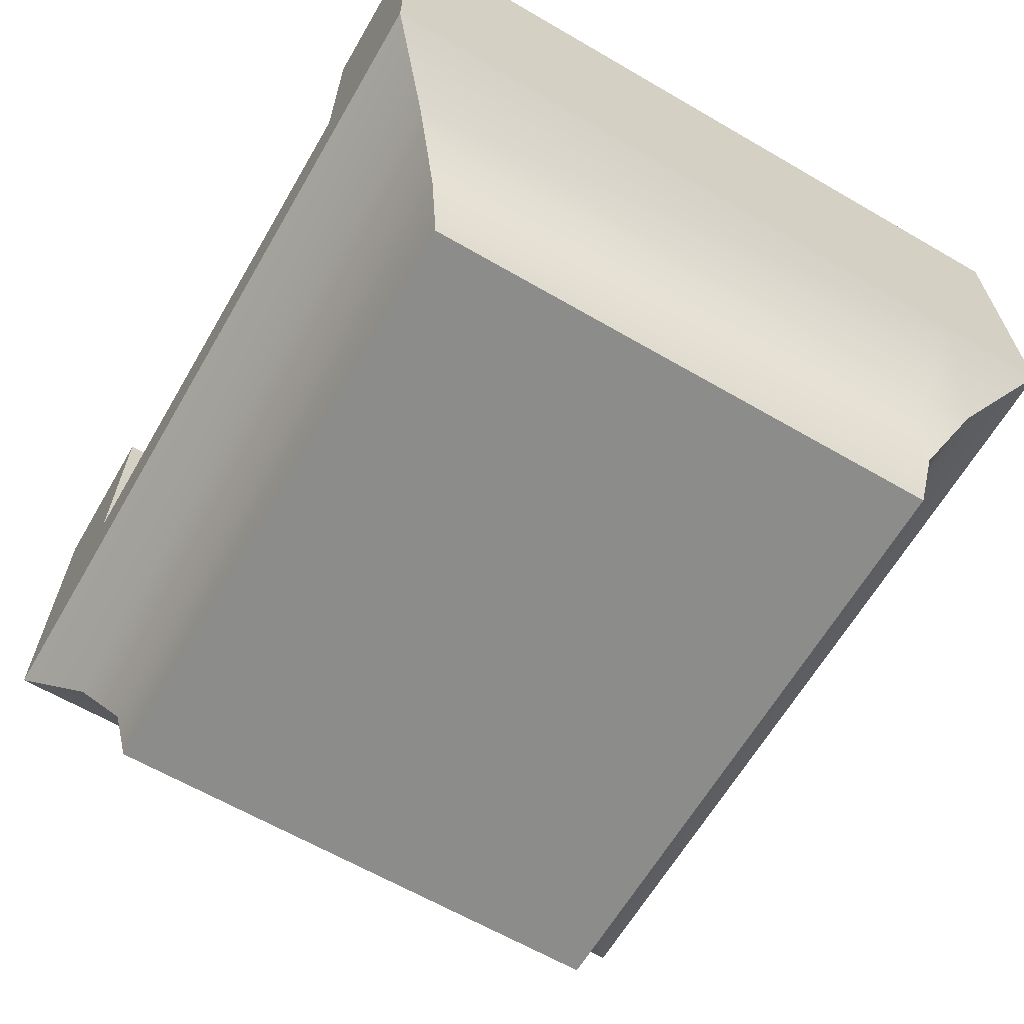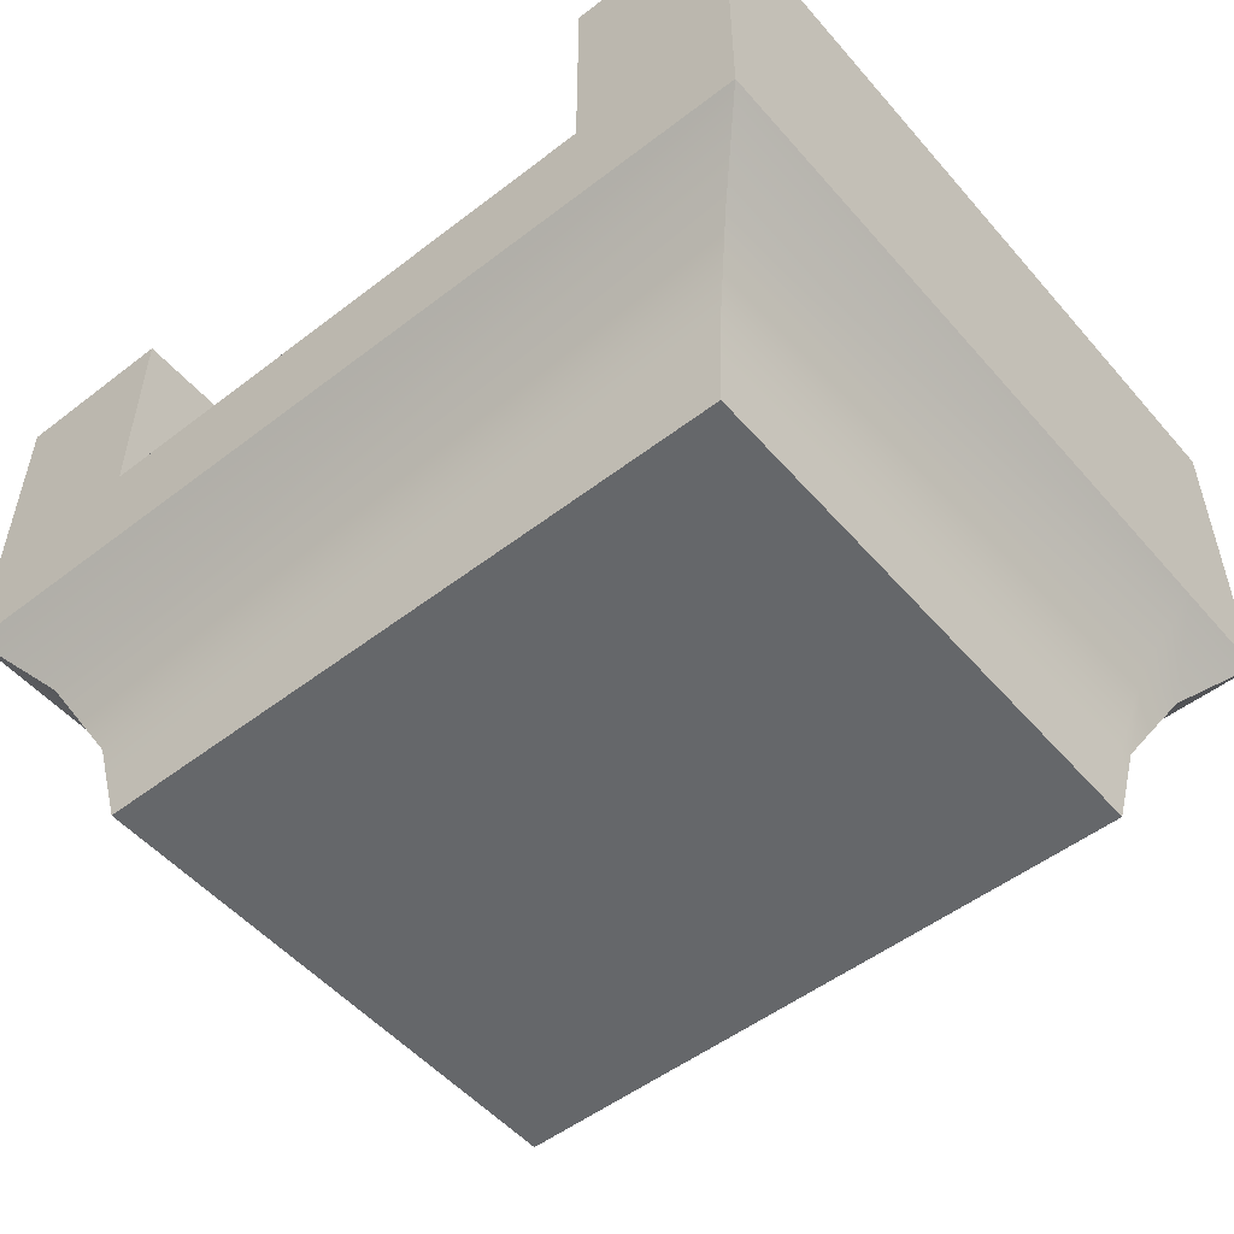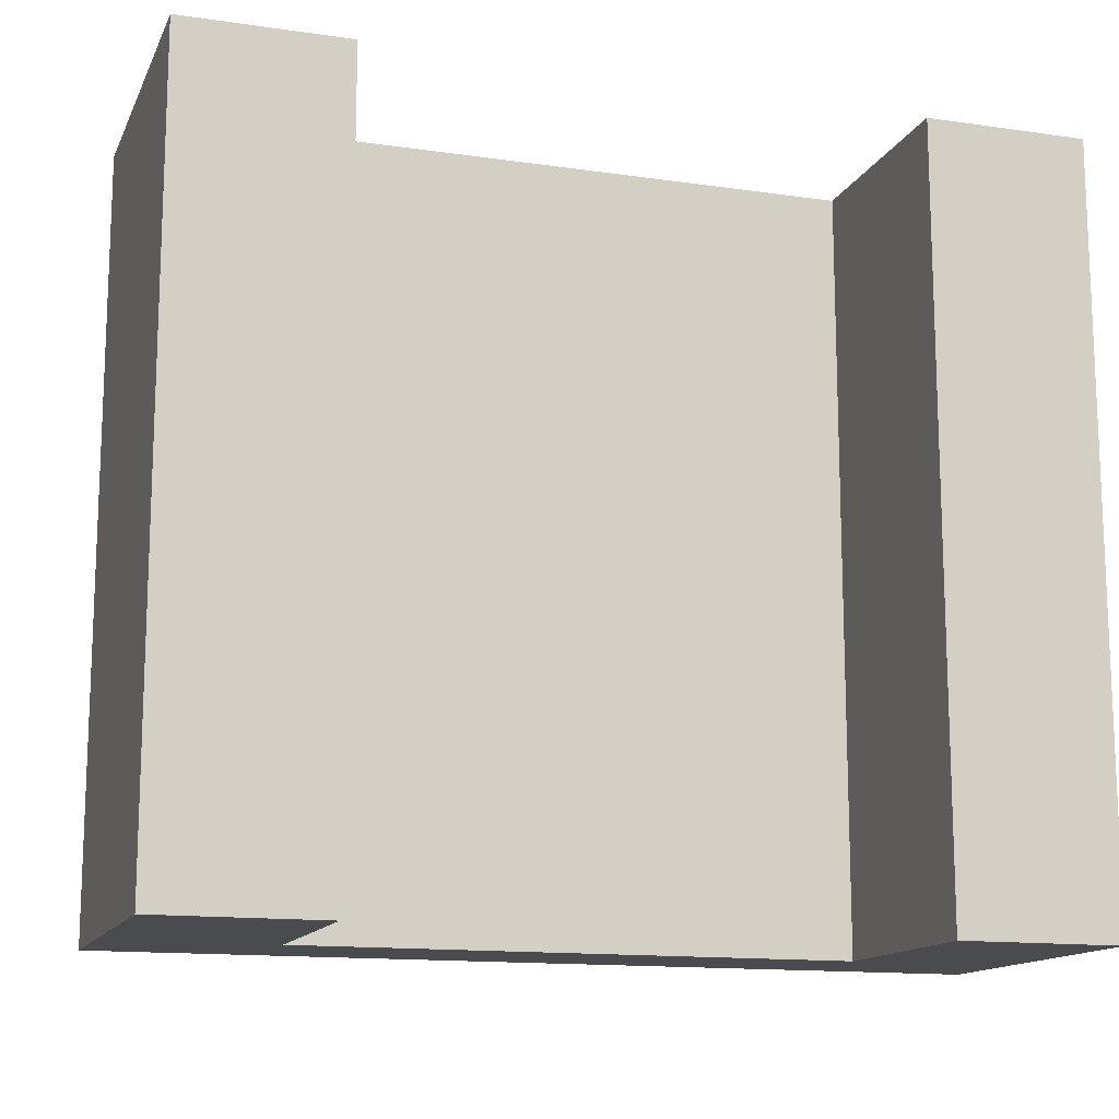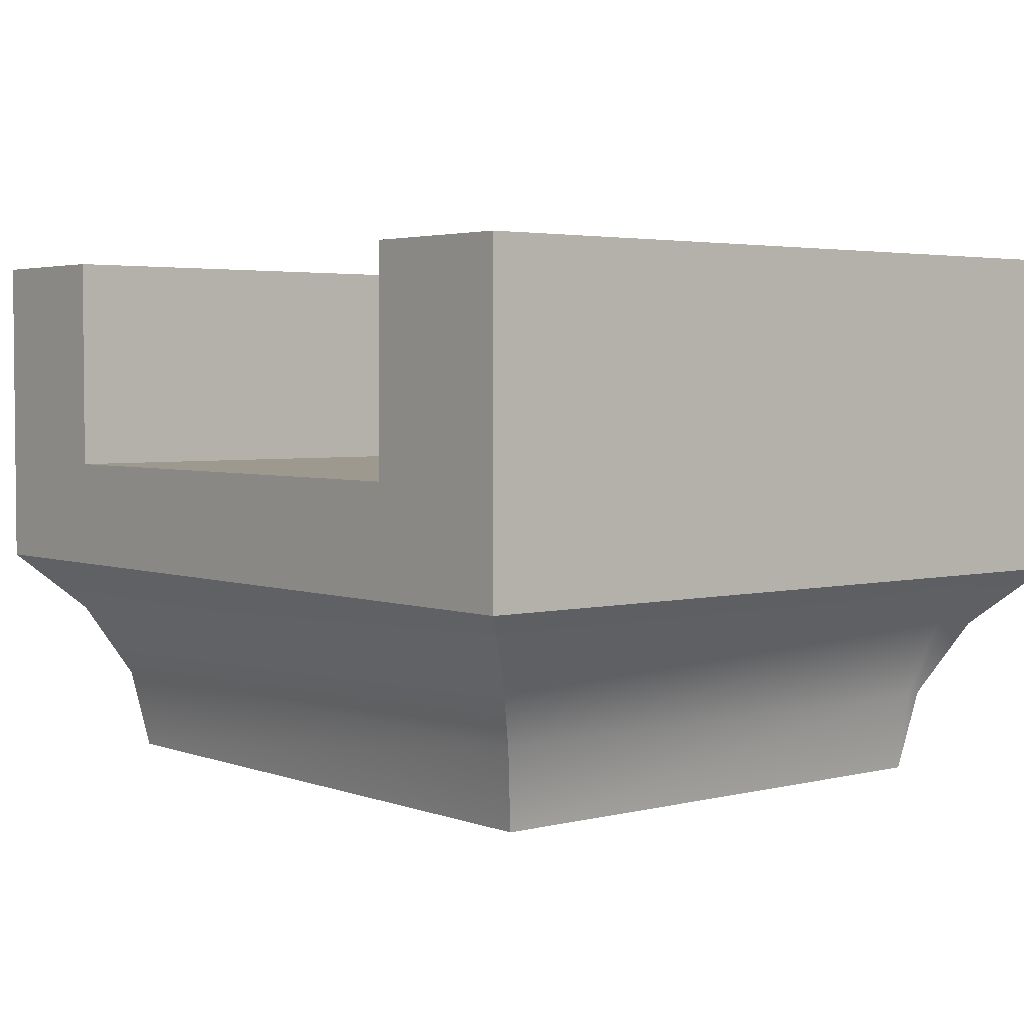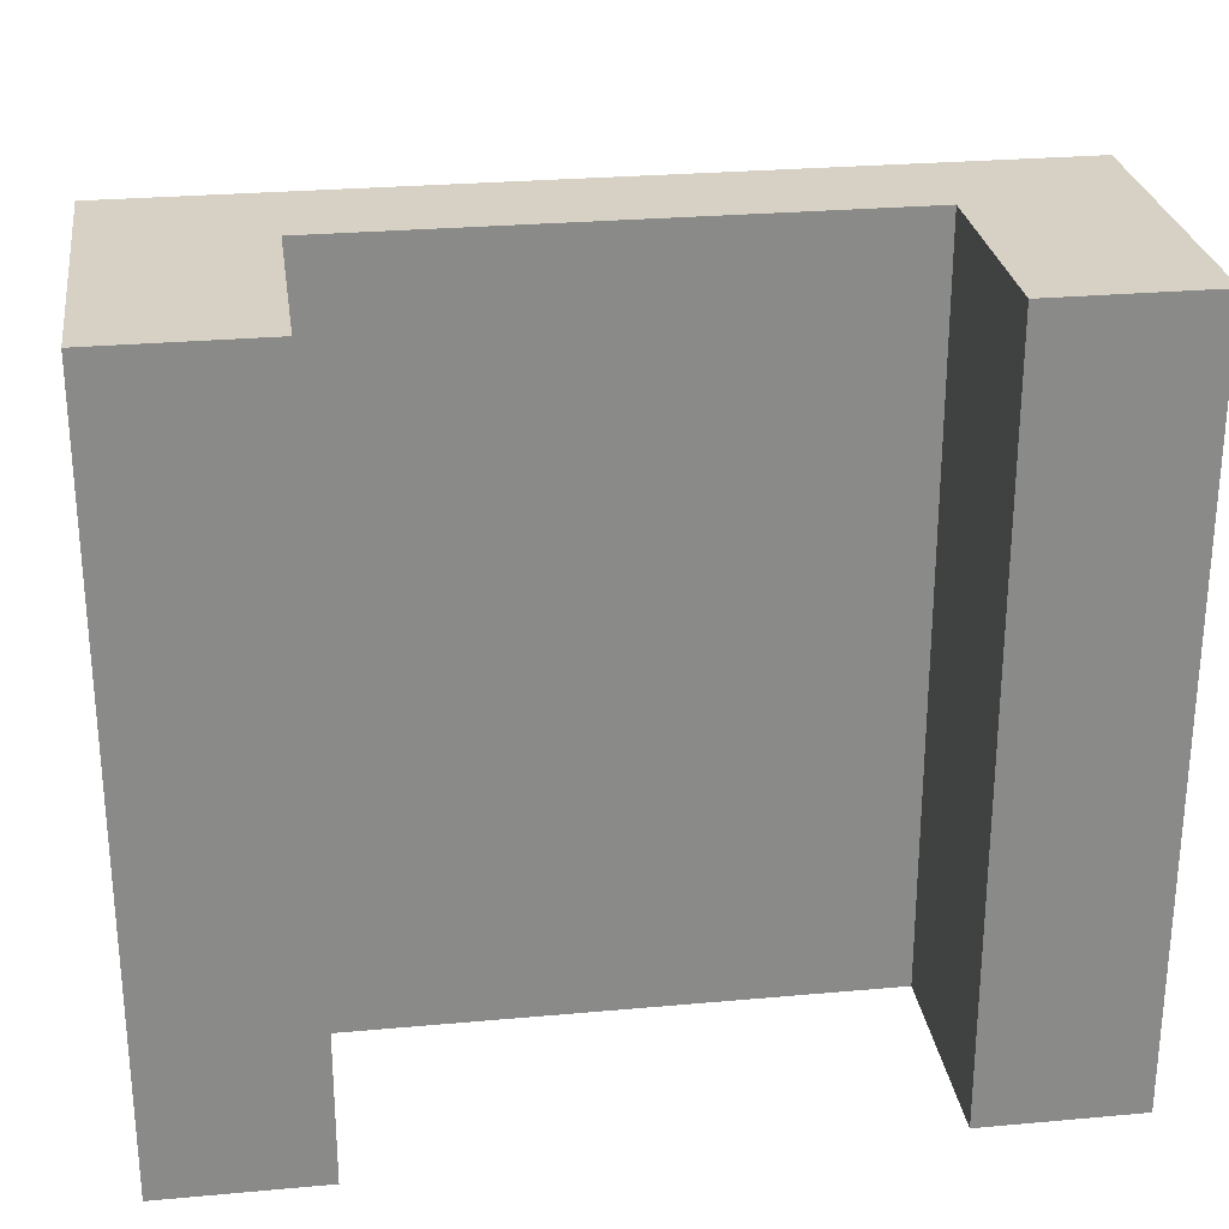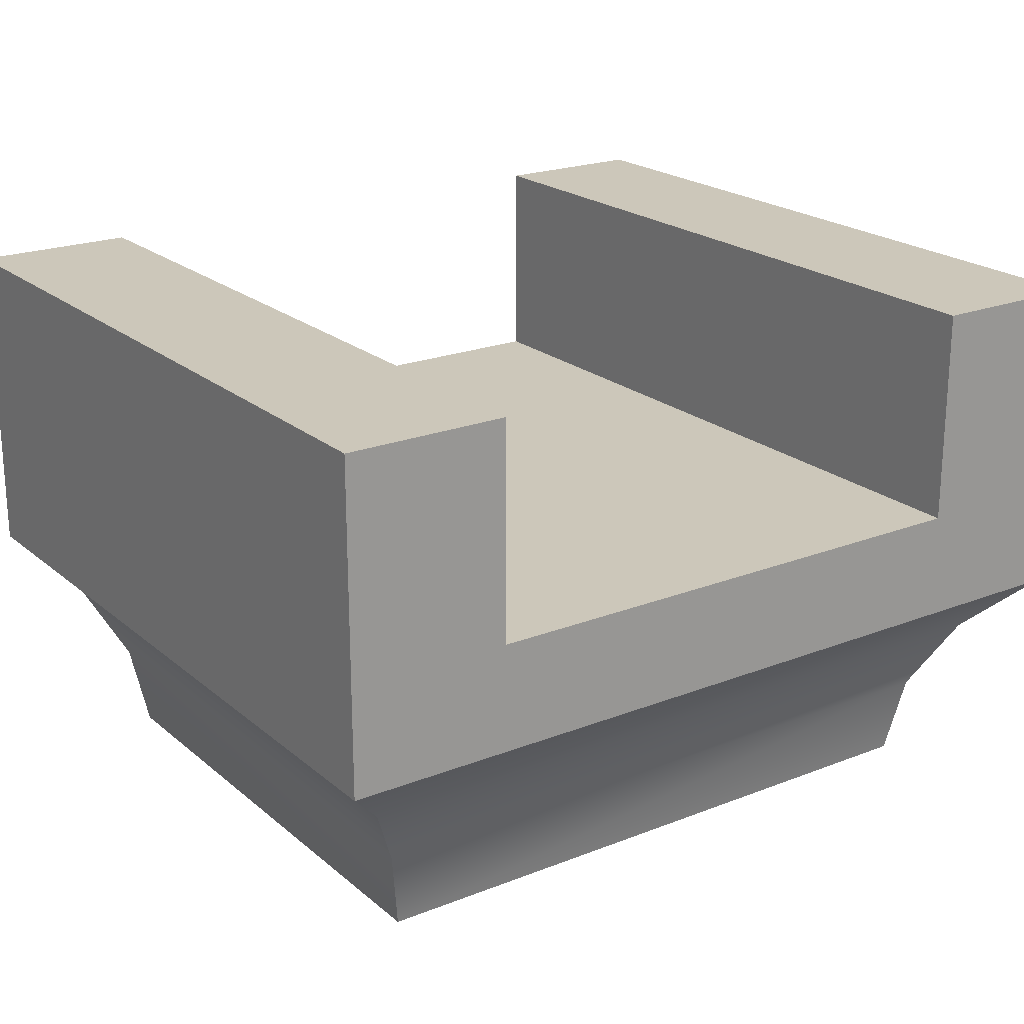
<metadata>
{"format":"obj","ext":"obj","renderer":"f3d","projection":"perspective","resolution":1024,"background":"white","views":[{"elev":-64.1,"azim":59.7,"up":"+Z"},{"elev":-52.0,"azim":39.7,"up":"+Z"},{"elev":-13.8,"azim":-17.9,"up":"+Y"},{"elev":3.4,"azim":50.4,"up":"+Z"},{"elev":27.0,"azim":-8.0,"up":"+Y"},{"elev":21.4,"azim":-34.9,"up":"+Z"}]}
</metadata>
<code>
g object_1
v -8.029 -34 58
v -8.029 -48 52
v -8.029 -48 58
v -8.029 -34 52
v 7.971 -48 52
v -6.975 -46.95 50.88
v 6.917 -46.95 50.88
v -8.029 -48 52
v 5.971 -36 48
v -6.029 -46 48
v -6.029 -36 48
v 5.971 -46 48
v 7.971 -48 52
v 4.971 -48 54
v -8.029 -48 52
v 7.971 -48 58
v 4.971 -48 58
v -5.029 -48 54
v -8.029 -48 58
v -5.029 -48 58
v 5.971 -46 48
v 6.231 -36 49.51
v 5.971 -36 48
v 6.231 -35.74 49.51
v -8.029 -34 52
v 6.917 -35.05 50.88
v 7.971 -34 52
v -6.975 -35.05 50.88
v 6.231 -35.74 49.51
v 6.917 -46.95 50.88
v 7.971 -36 52
v 7.971 -48 52
v 7.971 -34 52
v -5.029 -34 54
v -5.029 -48 58
v -5.029 -48 54
v -5.029 -34 58
v -6.289 -46.26 49.51
v 6.231 -46.26 49.51
v 6.231 -46.26 49.51
v 6.917 -36 50.88
v 6.917 -35.05 50.88
v -6.029 -46 48
v 5.971 -46 48
v 4.971 -48 54
v -5.029 -34 54
v -5.029 -48 54
v 4.971 -34 54
v 4.971 -34 58
v 4.971 -48 54
v 4.971 -48 58
v 4.971 -34 54
v -8.029 -34 52
v -5.029 -34 54
v 7.971 -34 52
v -8.029 -34 58
v -5.029 -34 58
v 4.971 -34 54
v 7.971 -34 58
v 4.971 -34 58
v -5.029 -48 58
v -8.029 -34 58
v -8.029 -48 58
v -5.029 -34 58
v -8.029 -34 52
v -6.975 -46.95 50.88
v -8.029 -48 52
v -6.975 -35.05 50.88
v -6.029 -46 48
v -6.029 -36 48
v 7.971 -36 52
v 7.971 -48 58
v 7.971 -48 52
v 7.971 -34 58
v 7.971 -34 52
v -6.289 -46.26 49.51
v -6.289 -35.74 49.51
v 7.971 -48 58
v 4.971 -34 58
v 4.971 -48 58
v 7.971 -34 58
v -6.289 -35.74 49.51
v 5.971 -36 48
v -6.029 -36 48
f 1 2 3
f 2 1 4
f 5 6 7
f 6 5 8
f 9 10 11
f 10 9 12
f 13 14 15
f 14 13 16
f 14 16 17
f 15 18 19
f 18 15 14
f 19 18 20
f 21 22 40
f 22 21 23
f 22 23 24
f 25 26 28
f 26 25 27
f 28 29 82
f 29 28 26
f 30 31 32
f 31 30 41
f 31 41 42
f 31 42 33
f 34 35 36
f 35 34 37
f 7 38 39
f 38 7 6
f 40 41 30
f 41 40 22
f 41 22 24
f 41 24 42
f 39 43 44
f 43 39 38
f 45 46 47
f 46 45 48
f 49 50 51
f 50 49 52
f 53 54 55
f 54 53 56
f 54 56 57
f 55 58 59
f 58 55 54
f 59 58 60
f 61 62 63
f 62 61 64
f 65 66 67
f 66 65 68
f 77 69 76
f 69 77 70
f 71 72 73
f 72 71 74
f 74 71 75
f 68 76 66
f 76 68 77
f 78 79 80
f 79 78 81
f 82 83 84
f 83 82 29

</code>
